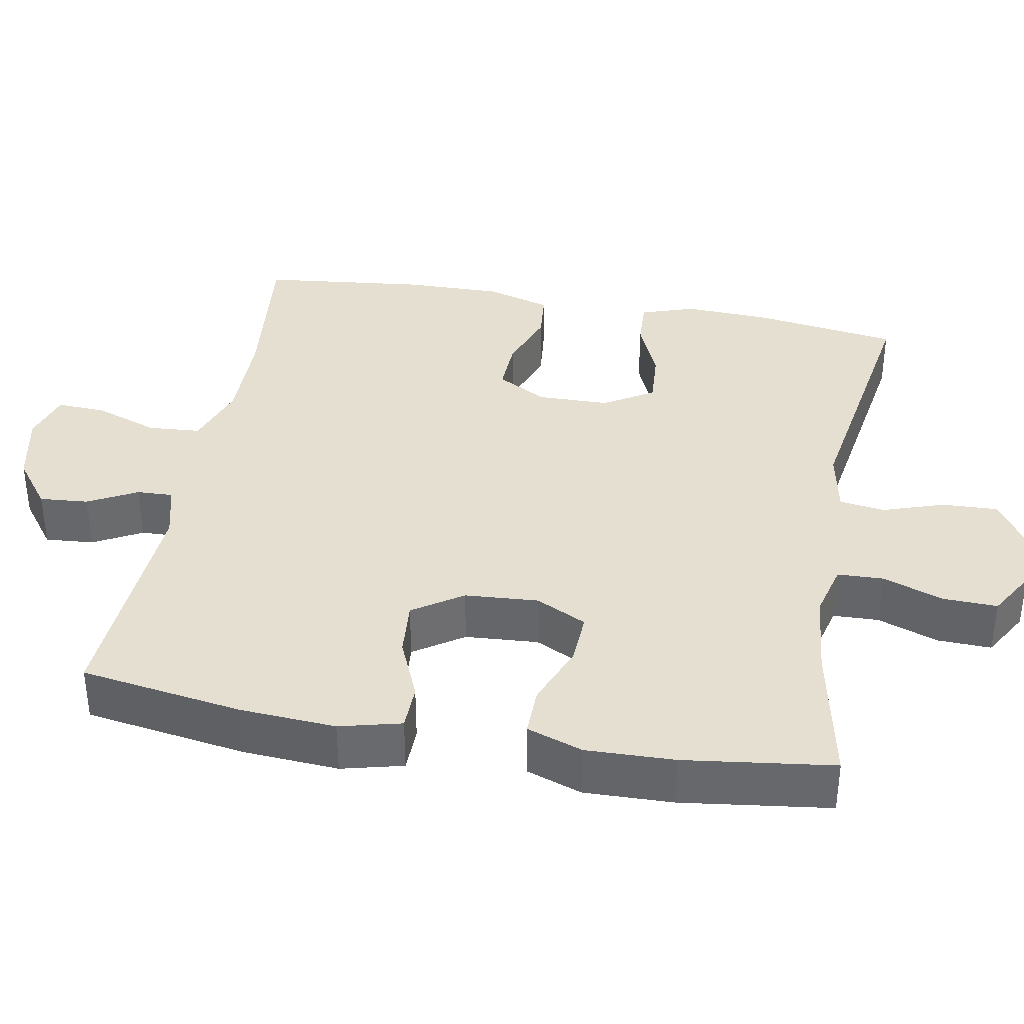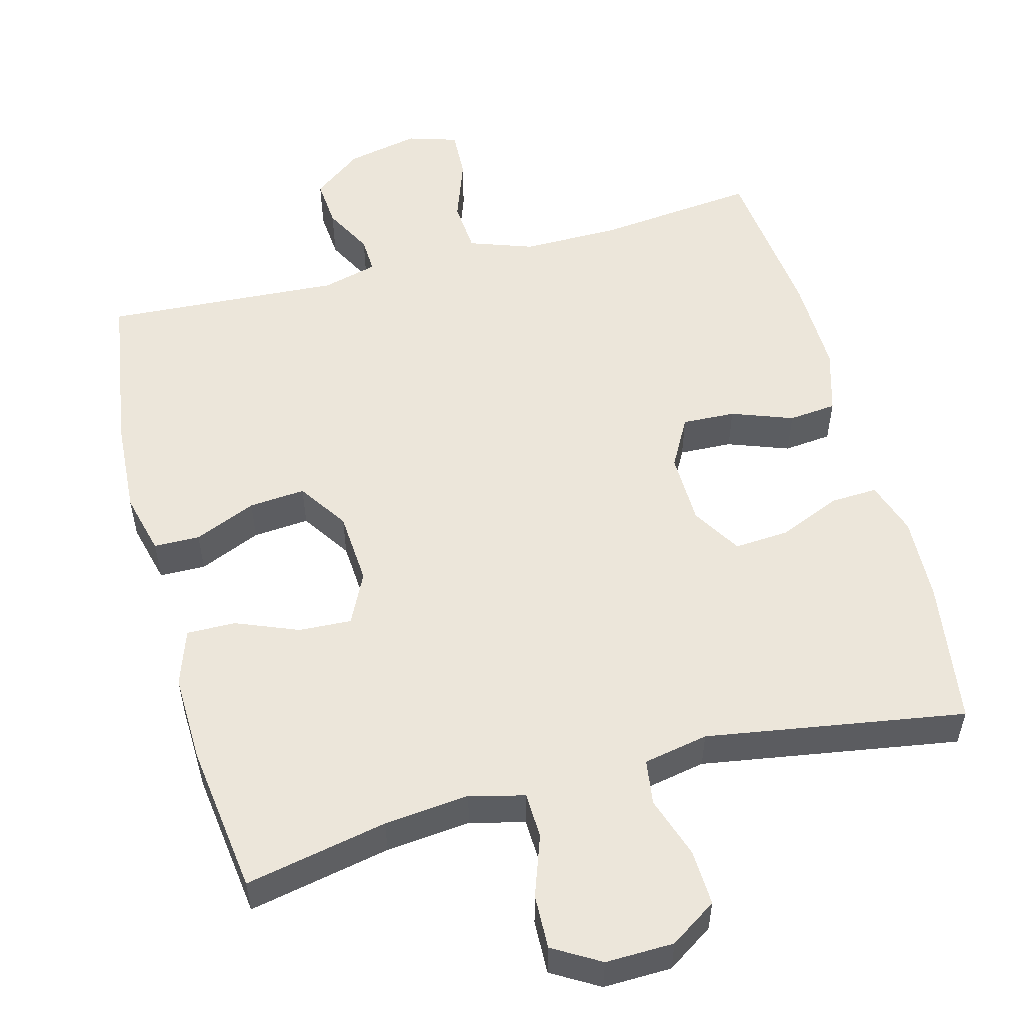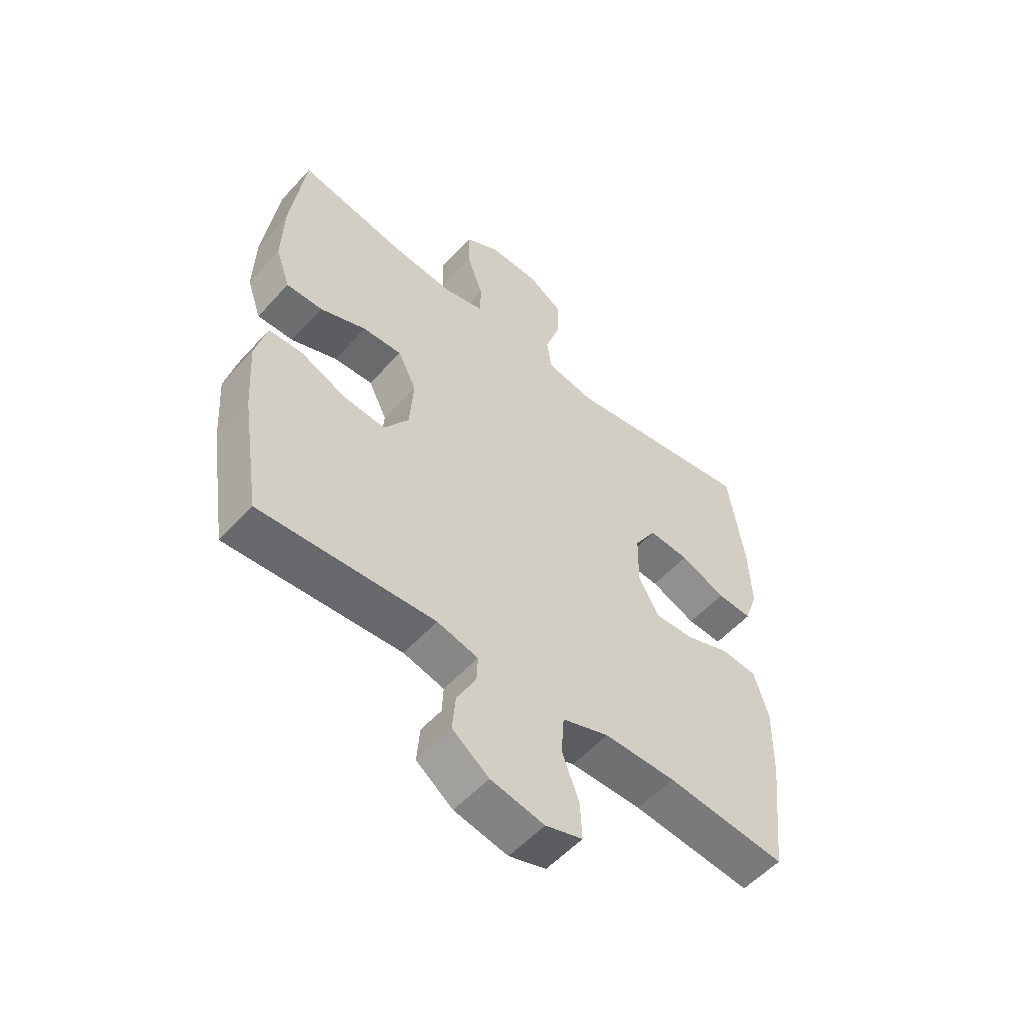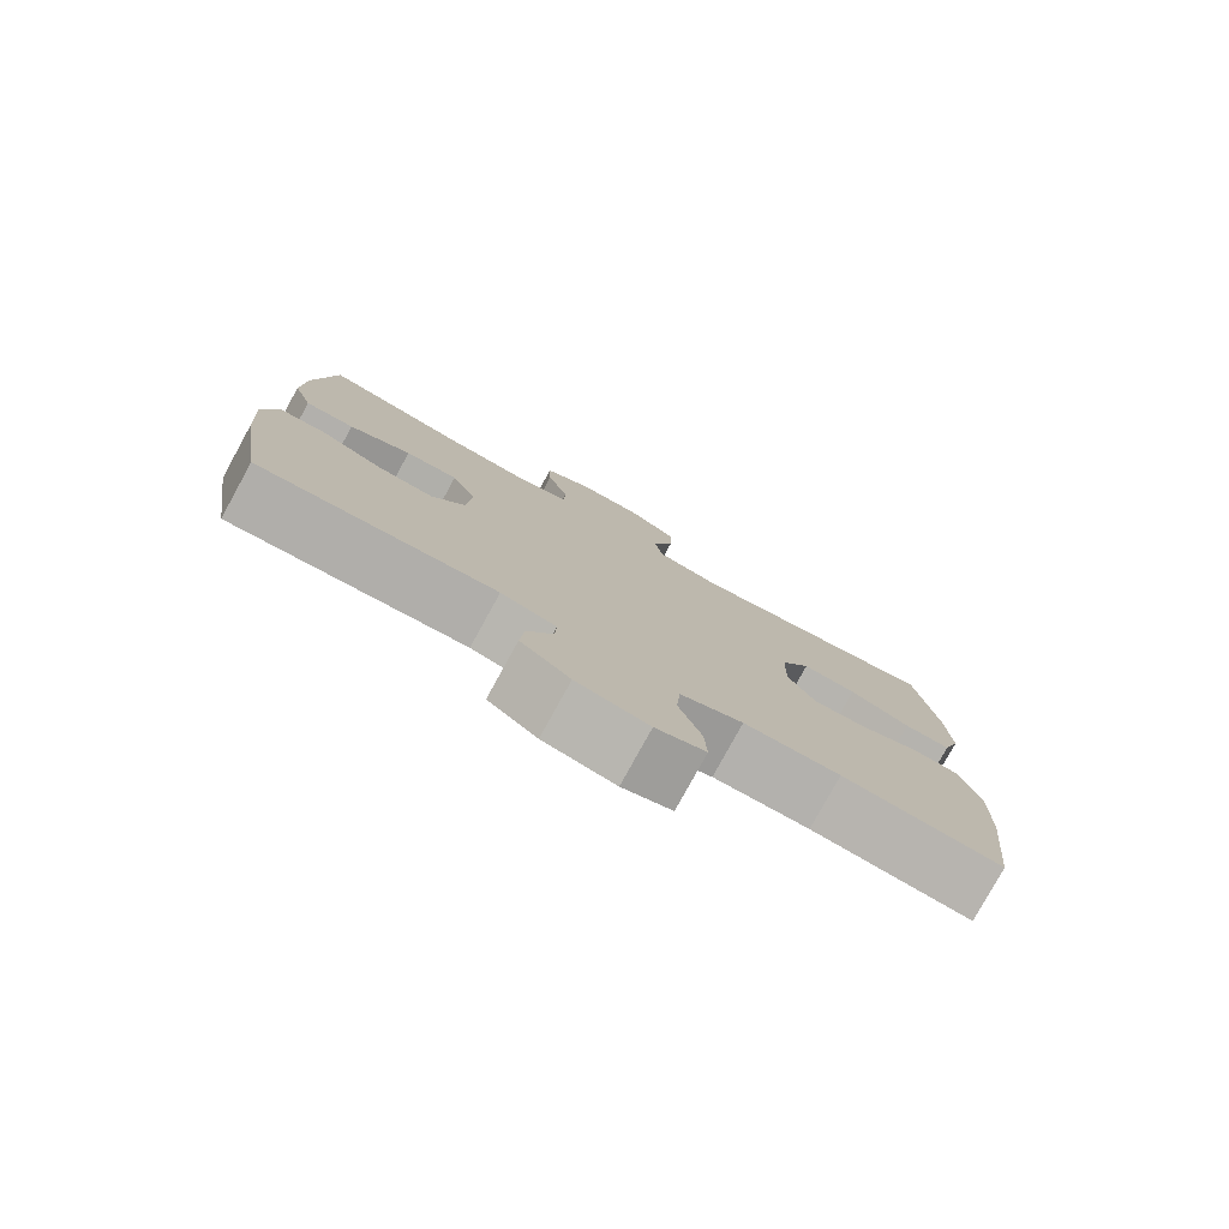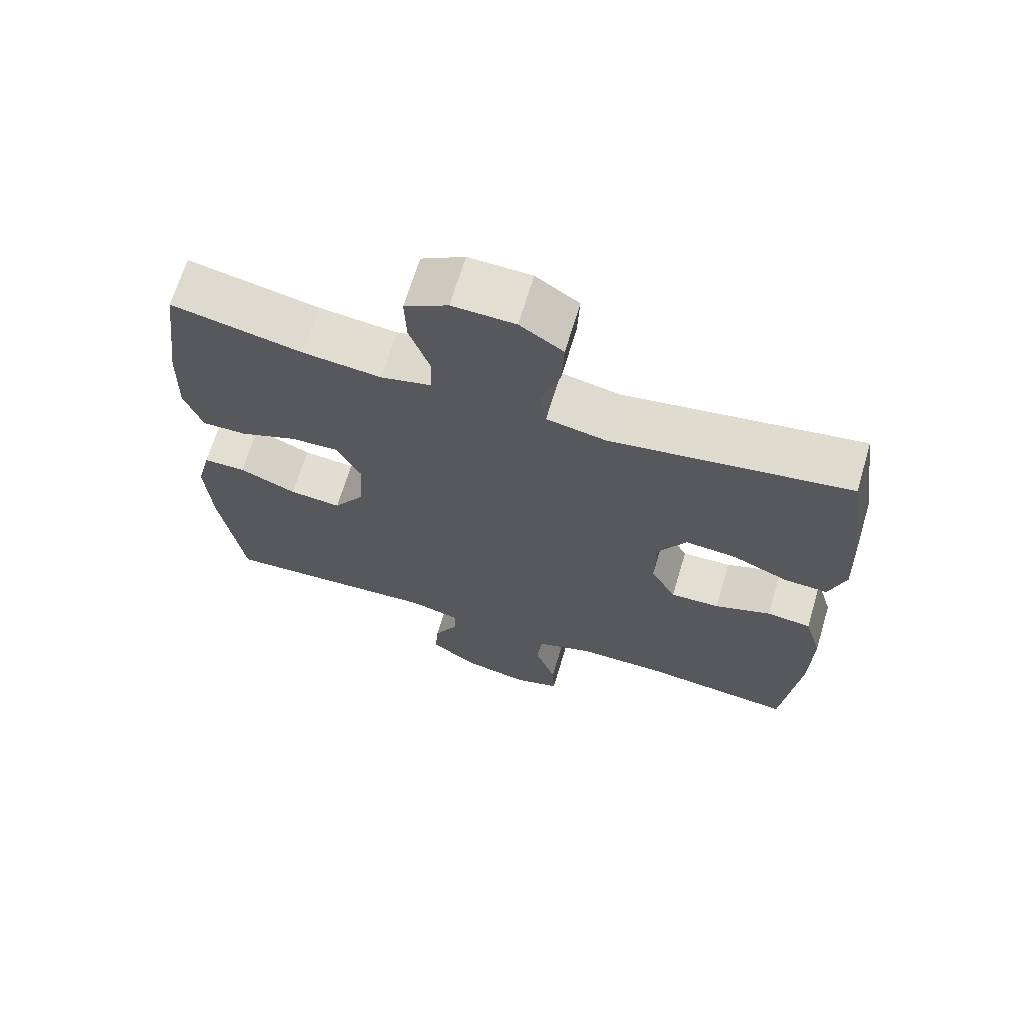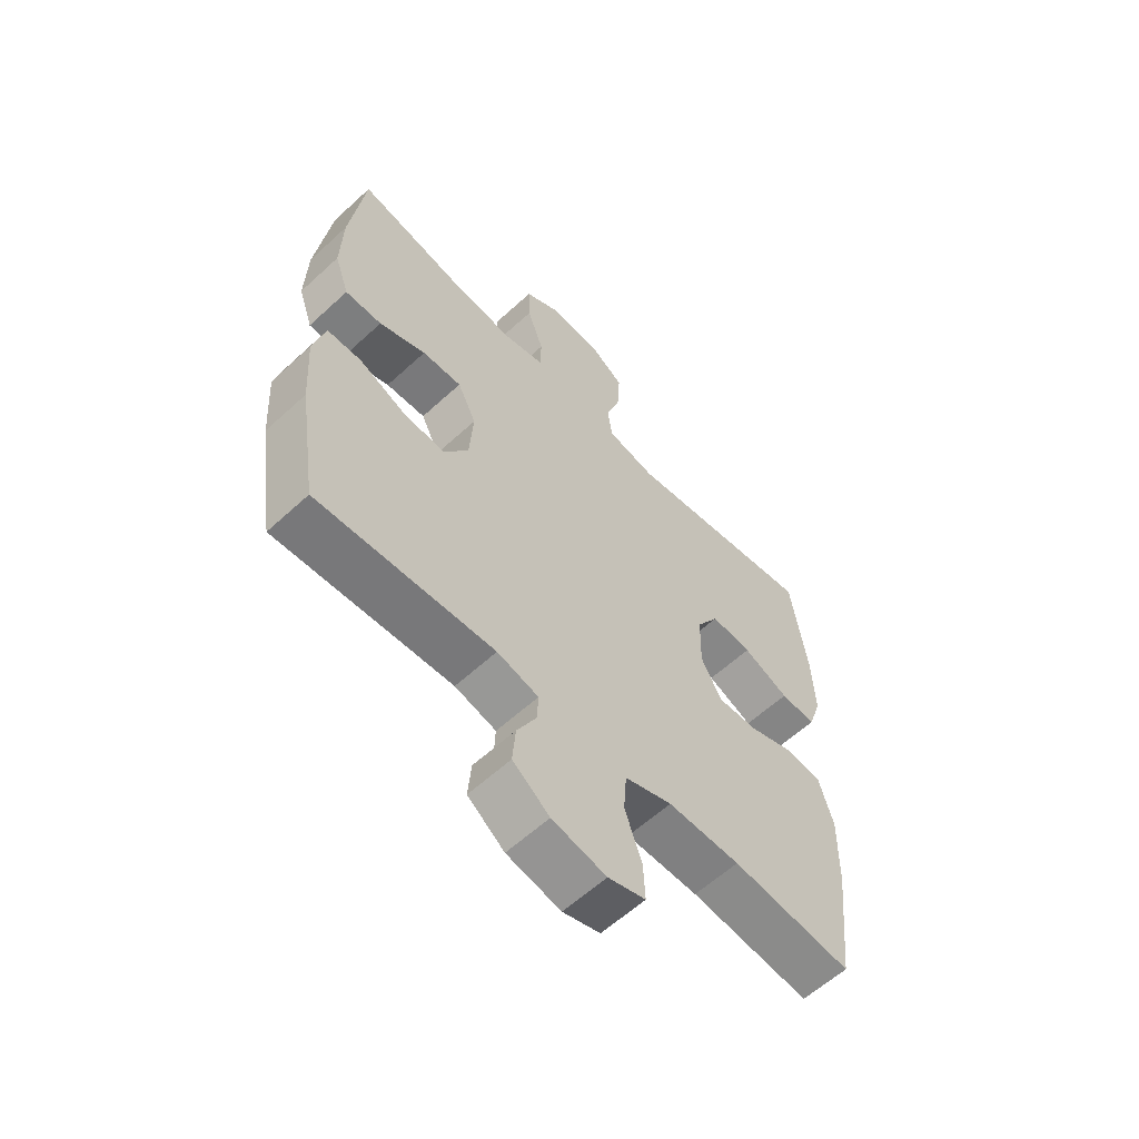
<metadata>
{"format":"obj","ext":"obj","renderer":"f3d","projection":"perspective","resolution":1024,"background":"white","views":[{"elev":37.3,"azim":-79.7,"up":"+Y"},{"elev":54.3,"azim":-14.9,"up":"+Y"},{"elev":-54.7,"azim":-41.2,"up":"+Z"},{"elev":-79.1,"azim":-28.8,"up":"+Z"},{"elev":67.6,"azim":16.7,"up":"+Z"},{"elev":-59.9,"azim":-46.7,"up":"+Z"}]}
</metadata>
<code>
o path1974_path1974.001
v -0.172 0.0375 -0.4695
v -0.09621 0.0375 -0.4891
v -0.09828 0.0375 -0.5385
v -0.1339 0.0375 -0.6056
v -0.1394 0.0375 -0.6728
v -0.072 0.0375 -0.7233
v 0.02698 0.0375 -0.7441
v 0.09542 0.0375 -0.7229
v 0.0923 0.0375 -0.6553
v 0.06112 0.0375 -0.5683
v 0.06655 0.0375 -0.4967
v 0.1532 0.0375 -0.4662
v 0.2854 0.0375 -0.4665
v 0.5061 0.0375 -0.4899
v 0.5315 0.0375 -0.2652
v 0.5342 0.0375 -0.1304
v 0.508 0.0375 -0.04171
v 0.4423 0.0375 -0.03522
v 0.3583 0.0375 -0.06611
v 0.2853 0.0375 -0.06928
v 0.2476 0.0375 -0.000824
v 0.2496 0.0375 0.09827
v 0.2908 0.0375 0.1658
v 0.3658 0.0375 0.1605
v 0.4503 0.0375 0.1247
v 0.5153 0.0375 0.1216
v 0.5398 0.0375 0.1952
v 0.5349 0.0375 0.3129
v 0.5061 0.0375 0.512
v 0.151 0.0375 0.4545
v 0.06197 0.0375 0.4717
v 0.05295 0.0375 0.5338
v 0.08118 0.0375 0.6187
v 0.08431 0.0375 0.6953
v 0.02005 0.0375 0.7375
v -0.07356 0.0375 0.7397
v -0.1384 0.0375 0.7014
v -0.1359 0.0375 0.6271
v -0.106 0.0375 0.5428
v -0.1081 0.0375 0.4799
v -0.1832 0.0375 0.4607
v -0.2999 0.0375 0.4725
v -0.4956 0.0375 0.512
v -0.5224 0.0375 0.3069
v -0.5257 0.0375 0.1853
v -0.4991 0.0375 0.1083
v -0.4319 0.0375 0.1095
v -0.3465 0.0375 0.144
v -0.2739 0.0375 0.1478
v -0.2396 0.0375 0.07793
v -0.2464 0.0375 -0.02303
v -0.292 0.0375 -0.09131
v -0.3693 0.0375 -0.08487
v -0.454 0.0375 -0.04884
v -0.5173 0.0375 -0.05016
v -0.5385 0.0375 -0.1351
v -0.5299 0.0375 -0.2675
v -0.4956 0.0375 -0.4899
v -0.172 -0.0375 -0.4695
v -0.09621 -0.0375 -0.4891
v -0.09828 -0.0375 -0.5385
v -0.1339 -0.0375 -0.6056
v -0.1394 -0.0375 -0.6728
v -0.072 -0.0375 -0.7233
v 0.02698 -0.0375 -0.7441
v 0.09542 -0.0375 -0.7229
v 0.0923 -0.0375 -0.6553
v 0.06112 -0.0375 -0.5683
v 0.06655 -0.0375 -0.4967
v 0.1532 -0.0375 -0.4662
v 0.2854 -0.0375 -0.4665
v 0.5061 -0.0375 -0.4899
v 0.5315 -0.0375 -0.2652
v 0.5342 -0.0375 -0.1304
v 0.508 -0.0375 -0.04171
v 0.4423 -0.0375 -0.03522
v 0.3583 -0.0375 -0.06611
v 0.2853 -0.0375 -0.06928
v 0.2476 -0.0375 -0.000824
v 0.2496 -0.0375 0.09827
v 0.2908 -0.0375 0.1658
v 0.3658 -0.0375 0.1605
v 0.4503 -0.0375 0.1247
v 0.5153 -0.0375 0.1216
v 0.5398 -0.0375 0.1952
v 0.5349 -0.0375 0.3129
v 0.5061 -0.0375 0.512
v 0.151 -0.0375 0.4545
v 0.06197 -0.0375 0.4717
v 0.05295 -0.0375 0.5338
v 0.08118 -0.0375 0.6187
v 0.08431 -0.0375 0.6953
v 0.02005 -0.0375 0.7375
v -0.07356 -0.0375 0.7397
v -0.1384 -0.0375 0.7014
v -0.1359 -0.0375 0.6271
v -0.106 -0.0375 0.5428
v -0.1081 -0.0375 0.4799
v -0.1832 -0.0375 0.4607
v -0.2999 -0.0375 0.4725
v -0.4956 -0.0375 0.512
v -0.5224 -0.0375 0.3069
v -0.5257 -0.0375 0.1853
v -0.4991 -0.0375 0.1083
v -0.4319 -0.0375 0.1095
v -0.3465 -0.0375 0.144
v -0.2739 -0.0375 0.1478
v -0.2396 -0.0375 0.07793
v -0.2464 -0.0375 -0.02303
v -0.292 -0.0375 -0.09131
v -0.3693 -0.0375 -0.08487
v -0.454 -0.0375 -0.04884
v -0.5173 -0.0375 -0.05016
v -0.5385 -0.0375 -0.1351
v -0.5299 -0.0375 -0.2675
v -0.4956 -0.0375 -0.4899
v -0.5173 0.0375 -0.05016
v -0.5173 0.0375 -0.05016
v -0.5385 0.0375 -0.1351
v -0.5299 0.0375 -0.2675
v -0.5224 0.0375 0.3069
v -0.5257 0.0375 0.1853
v -0.4991 0.0375 0.1083
v -0.4991 0.0375 0.1083
v -0.454 0.0375 -0.04884
v -0.4956 0.0375 0.512
v -0.4956 0.0375 0.512
v -0.4956 0.0375 -0.4899
v -0.4956 0.0375 -0.4899
v -0.4319 0.0375 0.1095
v -0.3693 0.0375 -0.08487
v -0.3465 0.0375 0.144
v -0.2999 0.0375 0.4725
v -0.292 0.0375 -0.09131
v -0.292 0.0375 -0.09131
v -0.2739 0.0375 0.1478
v -0.2739 0.0375 0.1478
v -0.1832 0.0375 0.4607
v -0.172 0.0375 -0.4695
v -0.2464 0.0375 -0.02303
v -0.2396 0.0375 0.07793
v -0.1081 0.0375 0.4799
v -0.1081 0.0375 0.4799
v -0.09621 0.0375 -0.4891
v -0.09621 0.0375 -0.4891
v -0.1339 0.0375 -0.6056
v -0.1394 0.0375 -0.6728
v -0.072 0.0375 -0.7233
v -0.07356 0.0375 0.7397
v -0.1384 0.0375 0.7014
v -0.1384 0.0375 0.7014
v -0.1359 0.0375 0.6271
v -0.106 0.0375 0.5428
v -0.09828 0.0375 -0.5385
v 0.02005 0.0375 0.7375
v 0.02698 0.0375 -0.7441
v 0.08431 0.0375 0.6953
v 0.09542 0.0375 -0.7229
v 0.09542 0.0375 -0.7229
v 0.08118 0.0375 0.6187
v 0.05295 0.0375 0.5338
v 0.06197 0.0375 0.4717
v 0.06197 0.0375 0.4717
v 0.06112 0.0375 -0.5683
v 0.06655 0.0375 -0.4967
v 0.06655 0.0375 -0.4967
v 0.0923 0.0375 -0.6553
v 0.151 0.0375 0.4545
v 0.1532 0.0375 -0.4662
v 0.2476 0.0375 -0.000824
v 0.2496 0.0375 0.09827
v 0.2854 0.0375 -0.4665
v 0.2853 0.0375 -0.06928
v 0.2853 0.0375 -0.06928
v 0.2908 0.0375 0.1658
v 0.2908 0.0375 0.1658
v 0.3583 0.0375 -0.06611
v 0.3658 0.0375 0.1605
v 0.4423 0.0375 -0.03522
v 0.4503 0.0375 0.1247
v 0.5061 0.0375 0.512
v 0.5061 0.0375 0.512
v 0.508 0.0375 -0.04171
v 0.508 0.0375 -0.04171
v 0.5153 0.0375 0.1216
v 0.5153 0.0375 0.1216
v 0.5061 0.0375 -0.4899
v 0.5061 0.0375 -0.4899
v 0.5342 0.0375 -0.1304
v 0.5398 0.0375 0.1952
v 0.5315 0.0375 -0.2652
v 0.5349 0.0375 0.3129
v -0.5173 -0.0375 -0.05016
v -0.5173 -0.0375 -0.05016
v -0.5385 -0.0375 -0.1351
v -0.5299 -0.0375 -0.2675
v -0.5224 -0.0375 0.3069
v -0.5257 -0.0375 0.1853
v -0.4991 -0.0375 0.1083
v -0.4991 -0.0375 0.1083
v -0.454 -0.0375 -0.04884
v -0.4956 -0.0375 0.512
v -0.4956 -0.0375 0.512
v -0.4956 -0.0375 -0.4899
v -0.4956 -0.0375 -0.4899
v -0.4319 -0.0375 0.1095
v -0.3693 -0.0375 -0.08487
v -0.3465 -0.0375 0.144
v -0.2999 -0.0375 0.4725
v -0.292 -0.0375 -0.09131
v -0.292 -0.0375 -0.09131
v -0.2739 -0.0375 0.1478
v -0.2739 -0.0375 0.1478
v -0.1832 -0.0375 0.4607
v -0.172 -0.0375 -0.4695
v -0.2464 -0.0375 -0.02303
v -0.2396 -0.0375 0.07793
v -0.1081 -0.0375 0.4799
v -0.1081 -0.0375 0.4799
v -0.09621 -0.0375 -0.4891
v -0.09621 -0.0375 -0.4891
v -0.1339 -0.0375 -0.6056
v -0.1394 -0.0375 -0.6728
v -0.072 -0.0375 -0.7233
v -0.07356 -0.0375 0.7397
v -0.1384 -0.0375 0.7014
v -0.1384 -0.0375 0.7014
v -0.1359 -0.0375 0.6271
v -0.106 -0.0375 0.5428
v -0.09828 -0.0375 -0.5385
v 0.02005 -0.0375 0.7375
v 0.02698 -0.0375 -0.7441
v 0.08431 -0.0375 0.6953
v 0.09542 -0.0375 -0.7229
v 0.09542 -0.0375 -0.7229
v 0.08118 -0.0375 0.6187
v 0.05295 -0.0375 0.5338
v 0.06197 -0.0375 0.4717
v 0.06197 -0.0375 0.4717
v 0.06112 -0.0375 -0.5683
v 0.06655 -0.0375 -0.4967
v 0.06655 -0.0375 -0.4967
v 0.0923 -0.0375 -0.6553
v 0.151 -0.0375 0.4545
v 0.1532 -0.0375 -0.4662
v 0.2476 -0.0375 -0.000824
v 0.2496 -0.0375 0.09827
v 0.2854 -0.0375 -0.4665
v 0.2853 -0.0375 -0.06928
v 0.2853 -0.0375 -0.06928
v 0.2908 -0.0375 0.1658
v 0.2908 -0.0375 0.1658
v 0.3583 -0.0375 -0.06611
v 0.3658 -0.0375 0.1605
v 0.4423 -0.0375 -0.03522
v 0.4503 -0.0375 0.1247
v 0.5061 -0.0375 0.512
v 0.5061 -0.0375 0.512
v 0.508 -0.0375 -0.04171
v 0.508 -0.0375 -0.04171
v 0.5153 -0.0375 0.1216
v 0.5153 -0.0375 0.1216
v 0.5061 -0.0375 -0.4899
v 0.5061 -0.0375 -0.4899
v 0.5342 -0.0375 -0.1304
v 0.5398 -0.0375 0.1952
v 0.5315 -0.0375 -0.2652
v 0.5349 -0.0375 0.3129
f 247 238 217
f 238 247 244
f 218 237 229
f 197 208 209
f 246 247 217
f 236 231 228
f 234 243 232
f 222 240 230
f 218 238 237
f 230 241 220
f 241 249 216
f 267 249 248
f 253 265 255
f 241 245 249
f 196 207 195
f 220 216 210
f 232 243 224
f 210 207 196
f 212 209 208
f 240 241 230
f 197 209 202
f 207 201 195
f 229 236 228
f 212 218 214
f 206 198 199
f 268 254 266
f 247 251 244
f 224 240 222
f 212 238 218
f 254 256 266
f 216 246 217
f 244 251 268
f 244 268 257
f 251 254 268
f 249 267 253
f 240 224 243
f 249 246 216
f 215 210 196
f 265 253 267
f 228 231 225
f 208 197 198
f 212 214 209
f 223 224 222
f 236 229 237
f 215 196 204
f 220 241 216
f 259 255 265
f 228 225 226
f 195 201 193
f 267 248 263
f 231 236 233
f 208 198 206
f 248 249 245
f 220 210 215
f 266 256 261
f 217 238 212
f 118 56 114 194
f 56 57 115 114
f 44 45 103 102
f 45 124 200 103
f 54 55 113 112
f 127 44 102 203
f 57 129 205 115
f 46 47 105 104
f 53 54 112 111
f 47 48 106 105
f 42 43 101 100
f 135 53 111 211
f 48 137 213 106
f 41 42 100 99
f 58 1 59 116
f 51 52 110 109
f 49 50 108 107
f 50 51 109 108
f 143 41 99 219
f 1 145 221 59
f 4 5 63 62
f 5 6 64 63
f 36 151 227 94
f 37 38 96 95
f 38 39 97 96
f 3 4 62 61
f 39 40 98 97
f 2 3 61 60
f 35 36 94 93
f 6 7 65 64
f 34 35 93 92
f 7 159 235 65
f 33 34 92 91
f 32 33 91 90
f 163 32 90 239
f 10 166 242 68
f 9 10 68 67
f 8 9 67 66
f 30 31 89 88
f 11 12 70 69
f 21 22 80 79
f 12 13 71 70
f 174 21 79 250
f 22 176 252 80
f 19 20 78 77
f 23 24 82 81
f 18 19 77 76
f 24 25 83 82
f 182 30 88 258
f 184 18 76 260
f 25 186 262 83
f 13 188 264 71
f 16 17 75 74
f 26 27 85 84
f 15 16 74 73
f 14 15 73 72
f 28 29 87 86
f 27 28 86 85
f 171 141 162
f 162 168 171
f 142 153 161
f 121 133 132
f 170 141 171
f 160 152 155
f 158 156 167
f 146 154 164
f 142 161 162
f 154 144 165
f 165 140 173
f 191 172 173
f 177 179 189
f 165 173 169
f 120 119 131
f 144 134 140
f 156 148 167
f 134 120 131
f 136 132 133
f 164 154 165
f 121 126 133
f 131 119 125
f 153 152 160
f 136 138 142
f 130 123 122
f 192 190 178
f 171 168 175
f 148 146 164
f 136 142 162
f 178 190 180
f 140 141 170
f 168 192 175
f 168 181 192
f 175 192 178
f 173 177 191
f 164 167 148
f 173 140 170
f 139 120 134
f 189 191 177
f 152 149 155
f 132 122 121
f 136 133 138
f 147 146 148
f 160 161 153
f 139 128 120
f 144 140 165
f 183 189 179
f 152 150 149
f 119 117 125
f 191 187 172
f 155 157 160
f 132 130 122
f 172 169 173
f 144 139 134
f 190 185 180
f 141 136 162

</code>
